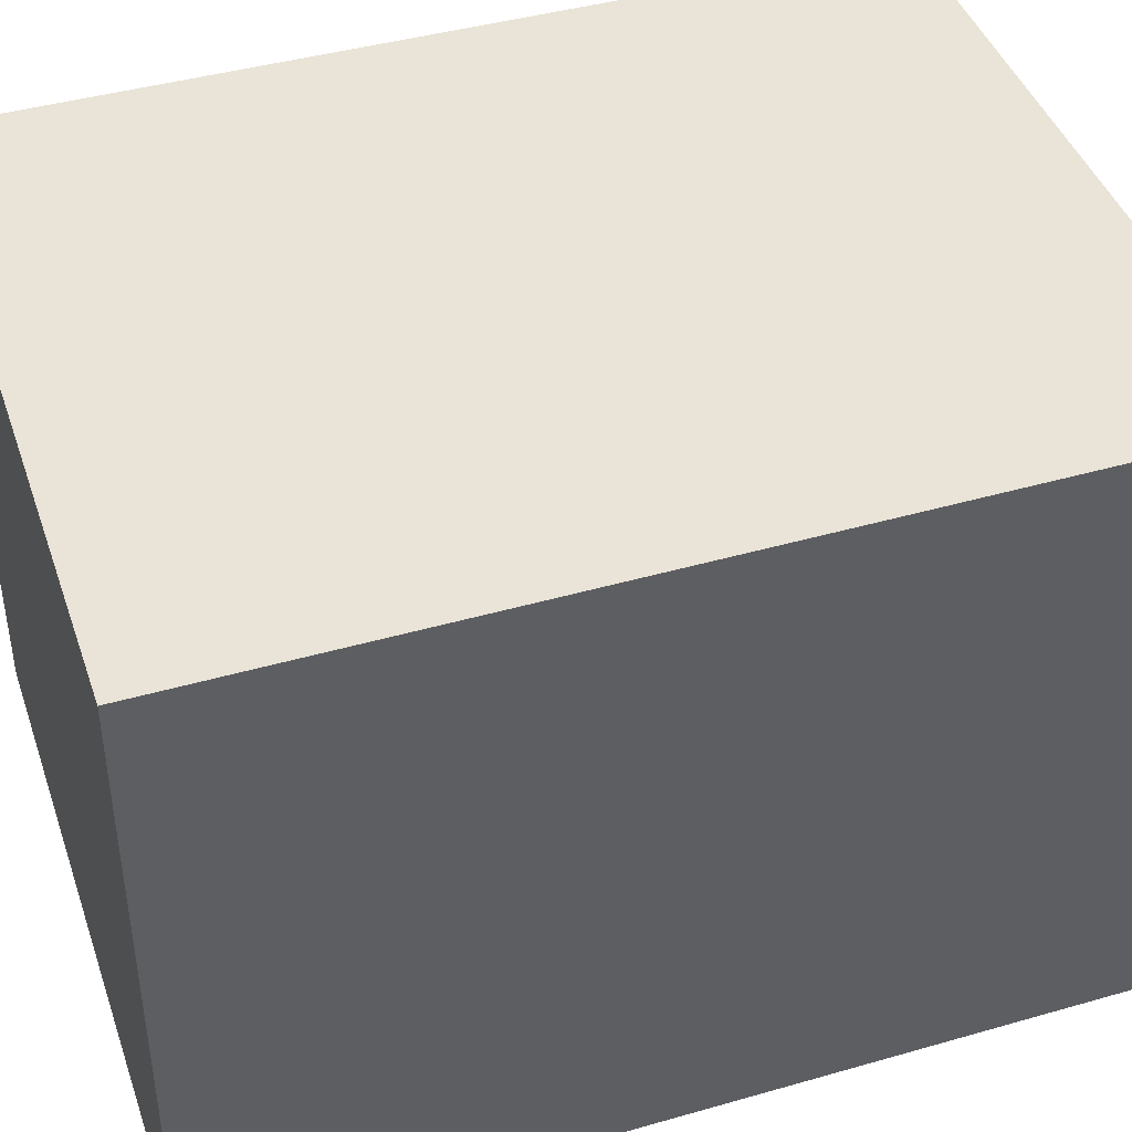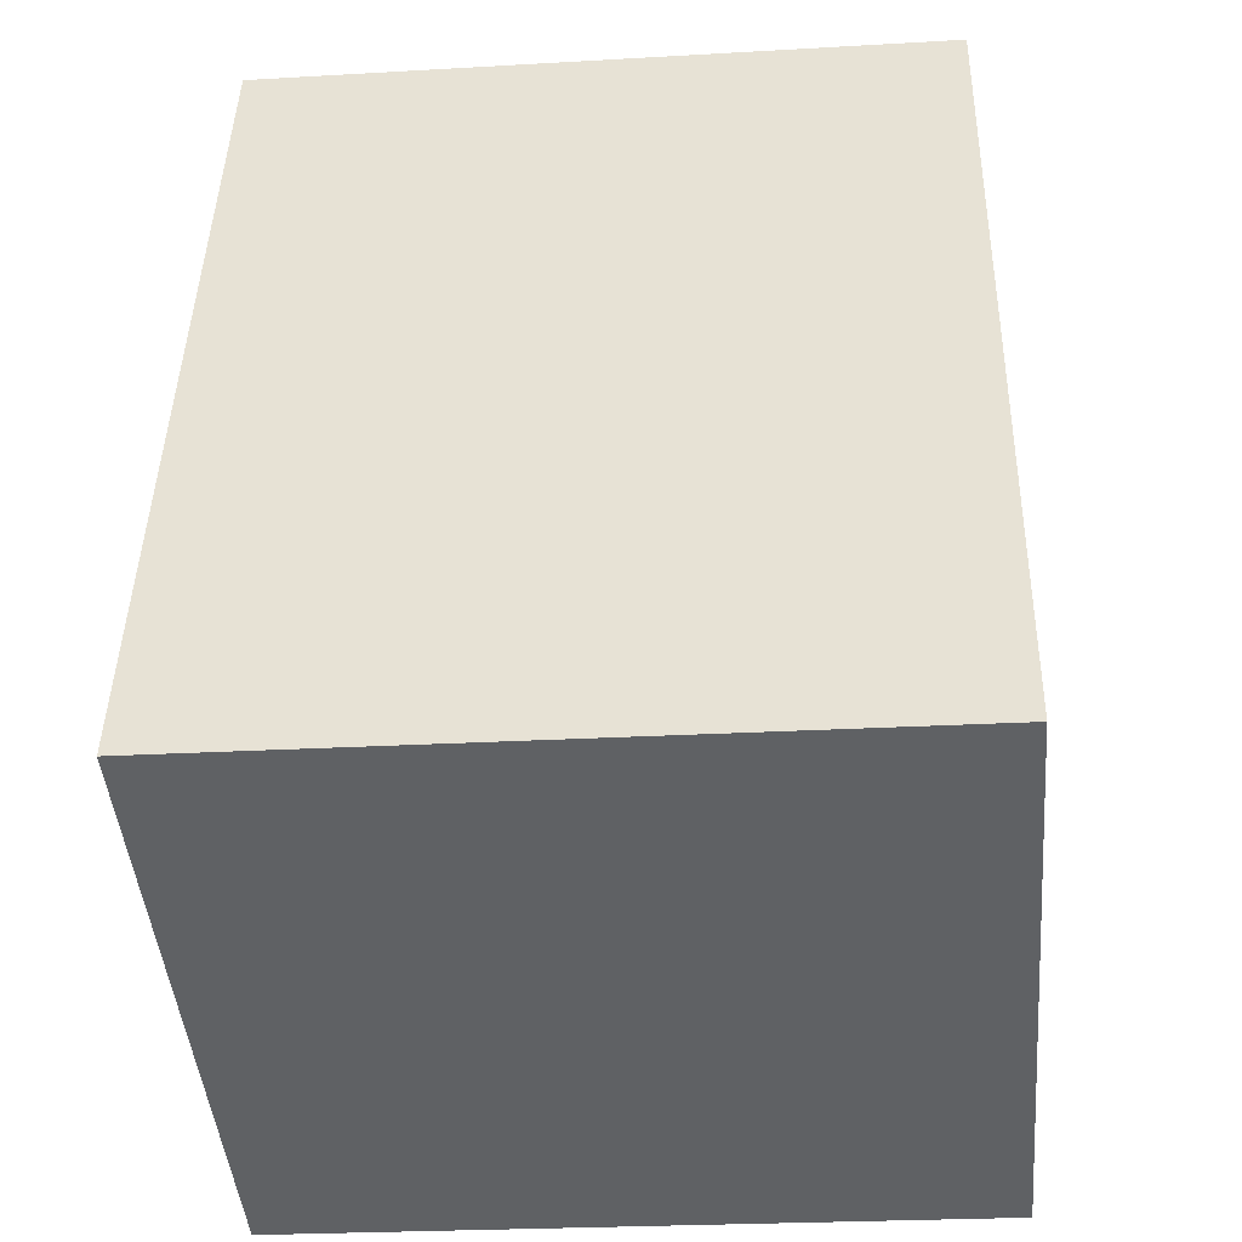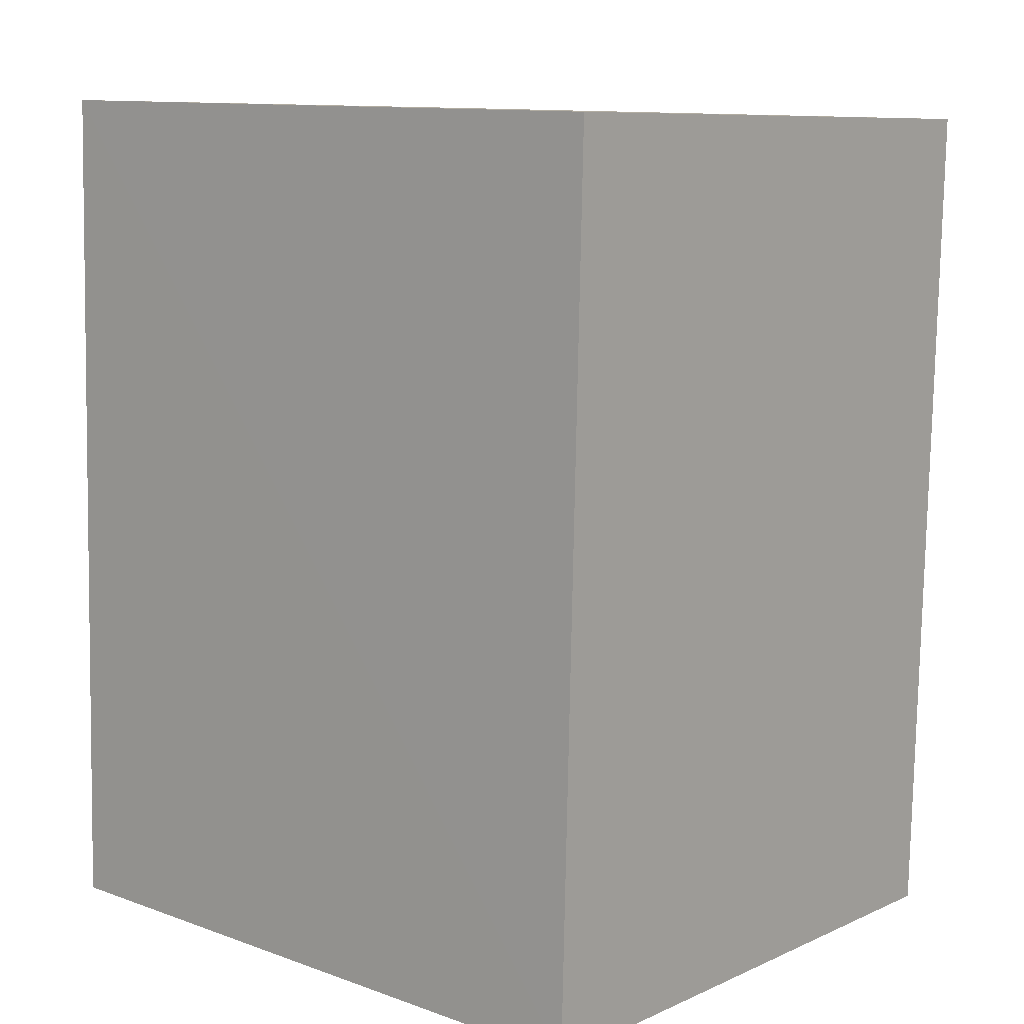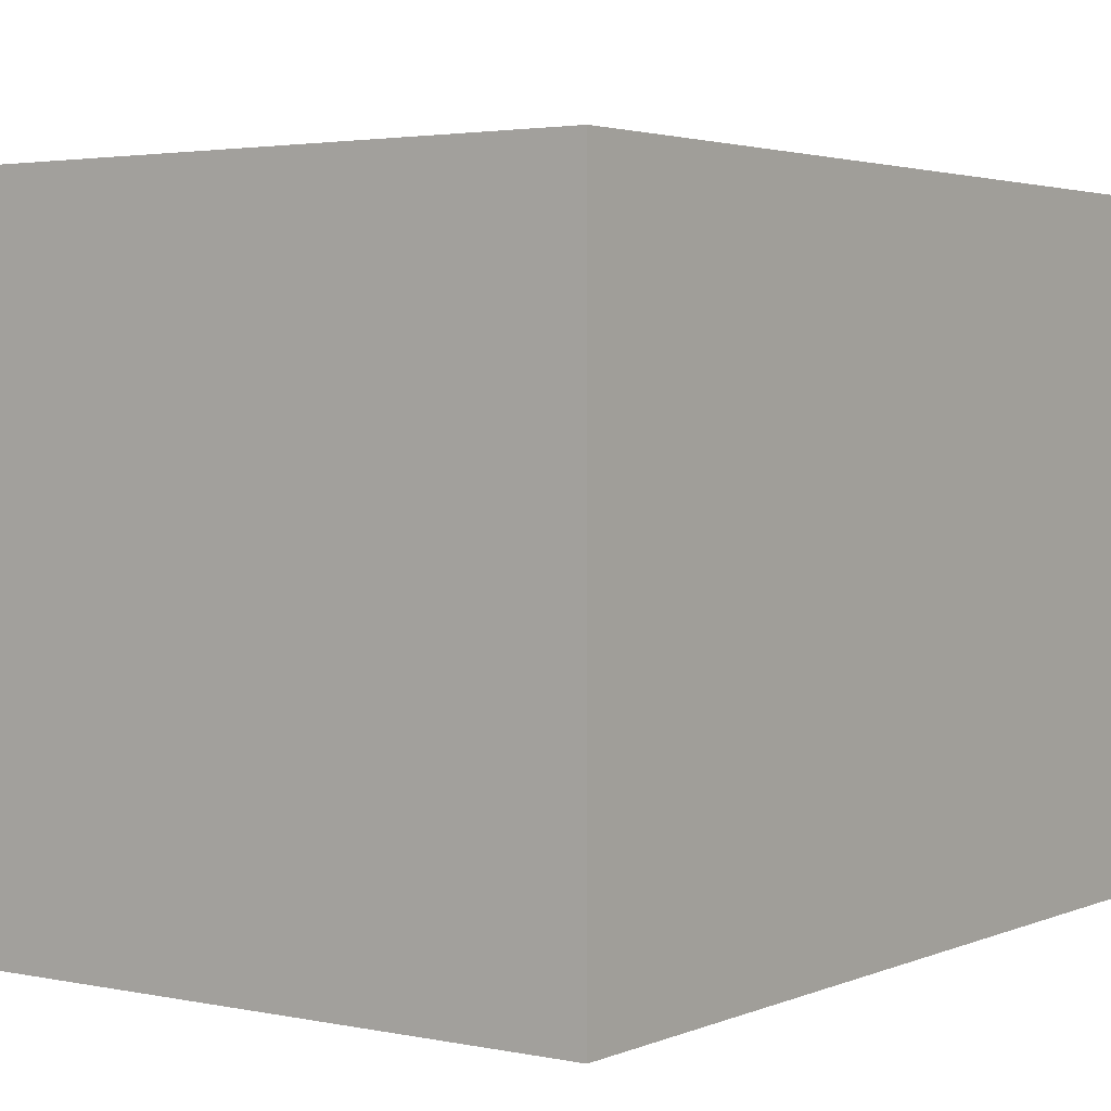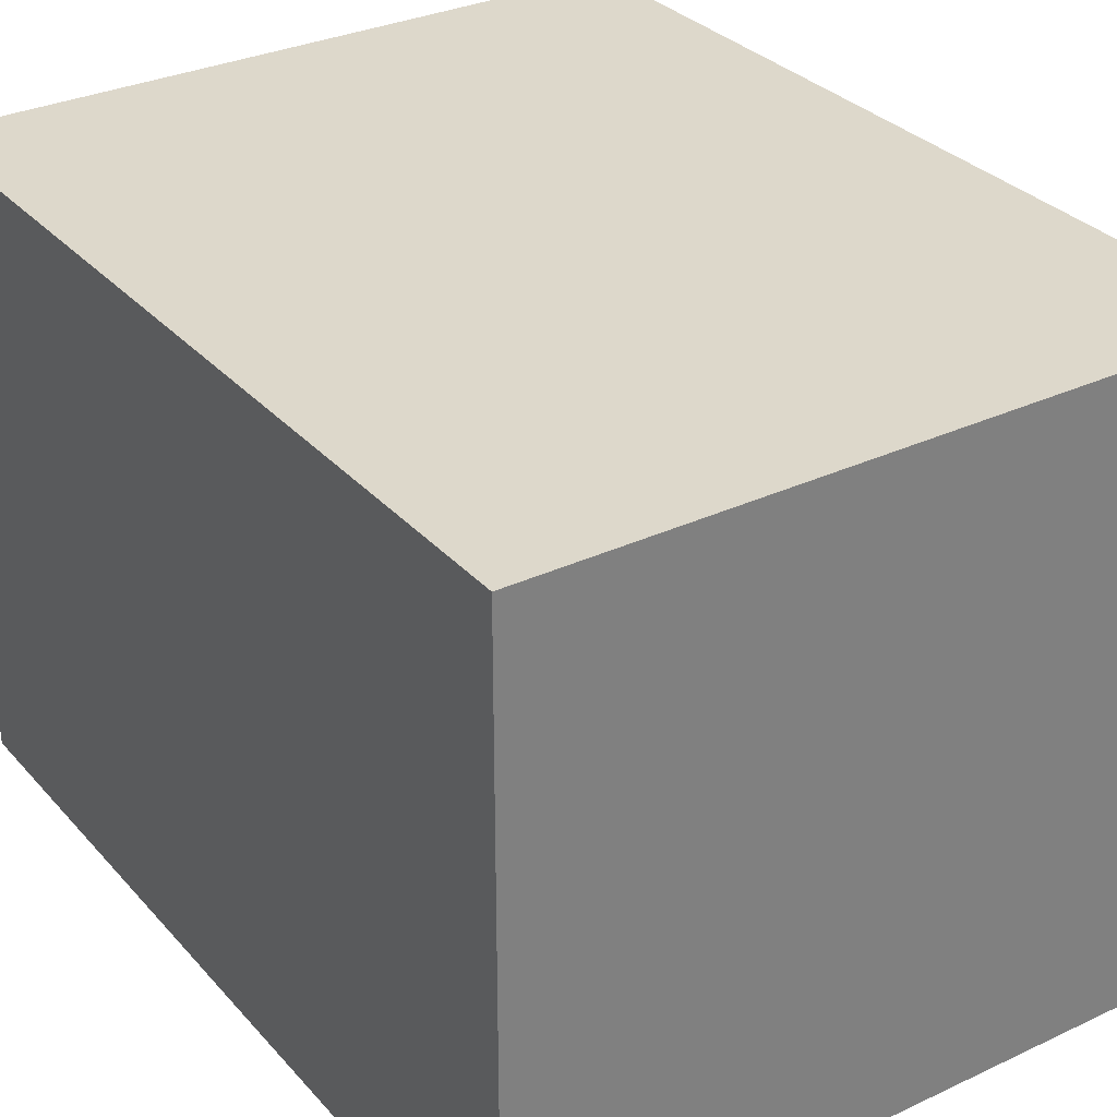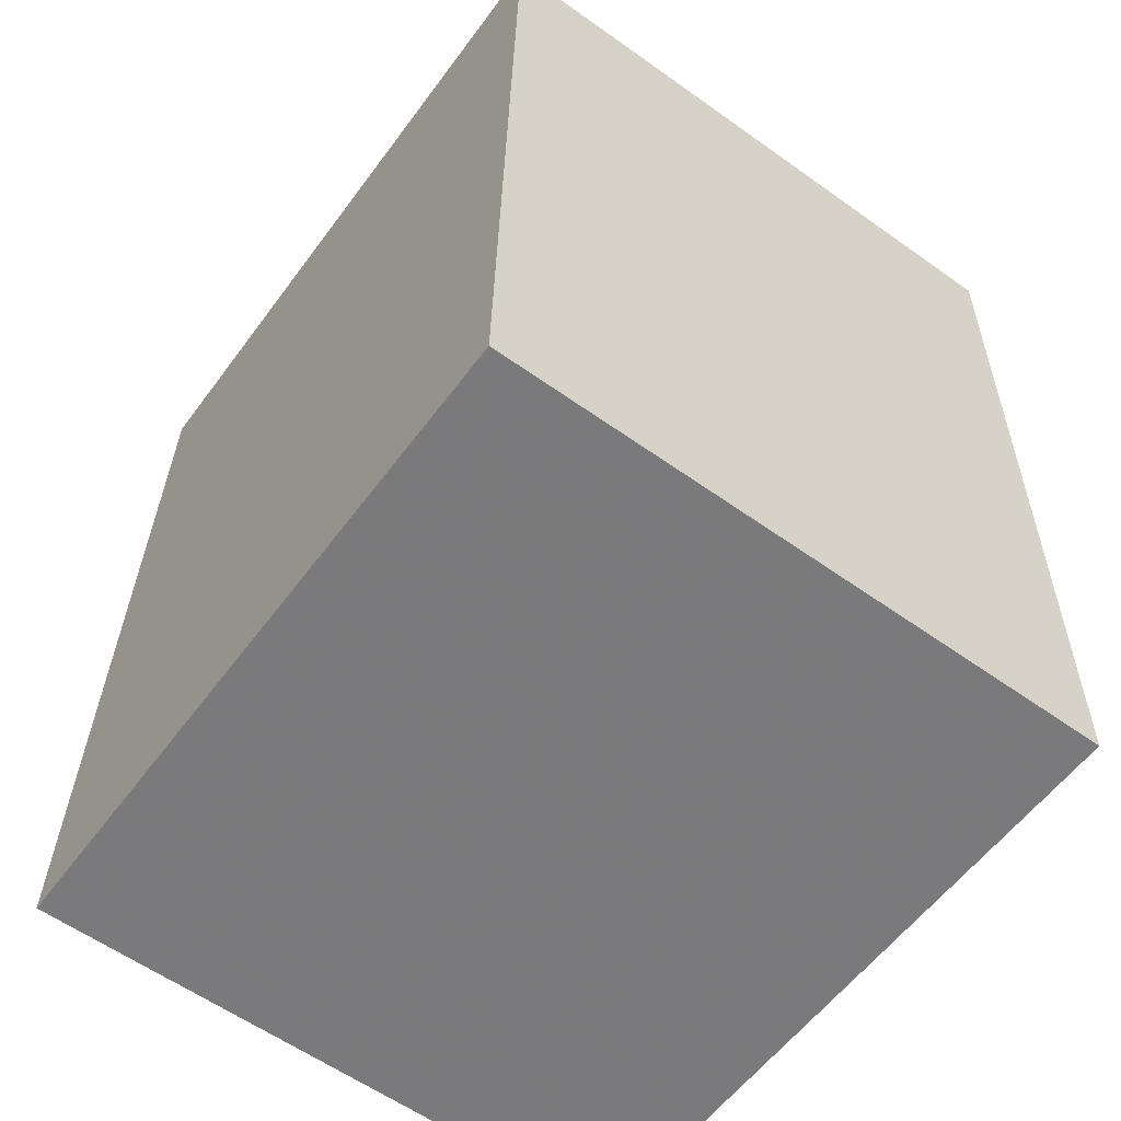
<metadata>
{"format":"obj","ext":"obj","renderer":"f3d","projection":"perspective","resolution":1024,"background":"white","views":[{"elev":42.9,"azim":-110.1,"up":"+Z"},{"elev":-45.6,"azim":4.8,"up":"+Y"},{"elev":9.0,"azim":40.6,"up":"+Y"},{"elev":2.9,"azim":34.2,"up":"+Z"},{"elev":31.4,"azim":144.8,"up":"+Z"},{"elev":-59.6,"azim":53.8,"up":"+Y"}]}
</metadata>
<code>
v -3.728e+05 -1.041e+05 28.9
v -3.728e+05 -1.041e+05 28.9
v -3.728e+05 -1.041e+05 28.9
v -3.728e+05 -1.041e+05 28.9
v -3.728e+05 -1.041e+05 33.09
v -3.728e+05 -1.041e+05 33.09
v -3.728e+05 -1.041e+05 33.09
v -3.728e+05 -1.041e+05 33.09
f 1 2 3
f 1 4 2
f 5 6 7
f 8 5 7
f 8 2 4
f 5 8 4
f 8 3 2
f 8 7 3
f 5 4 1
f 6 5 1
f 6 1 3
f 7 6 3

</code>
